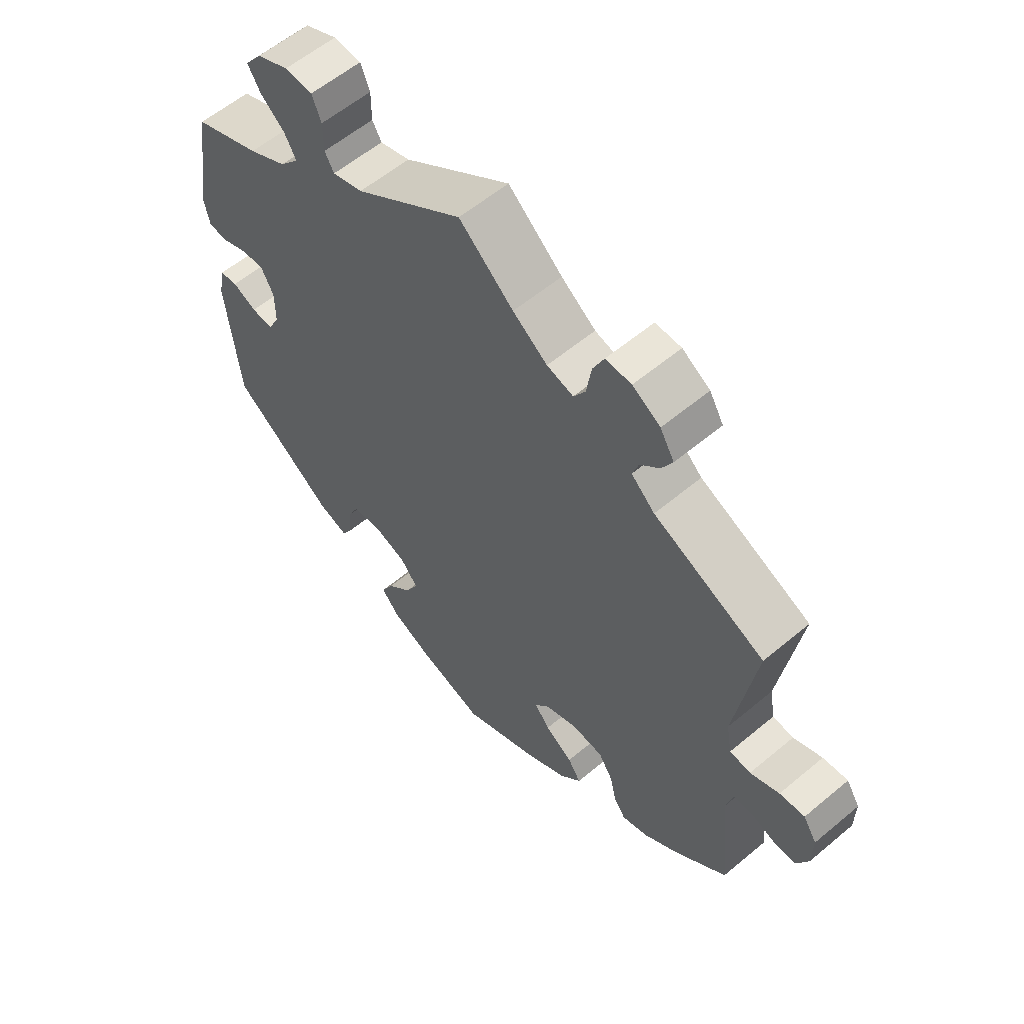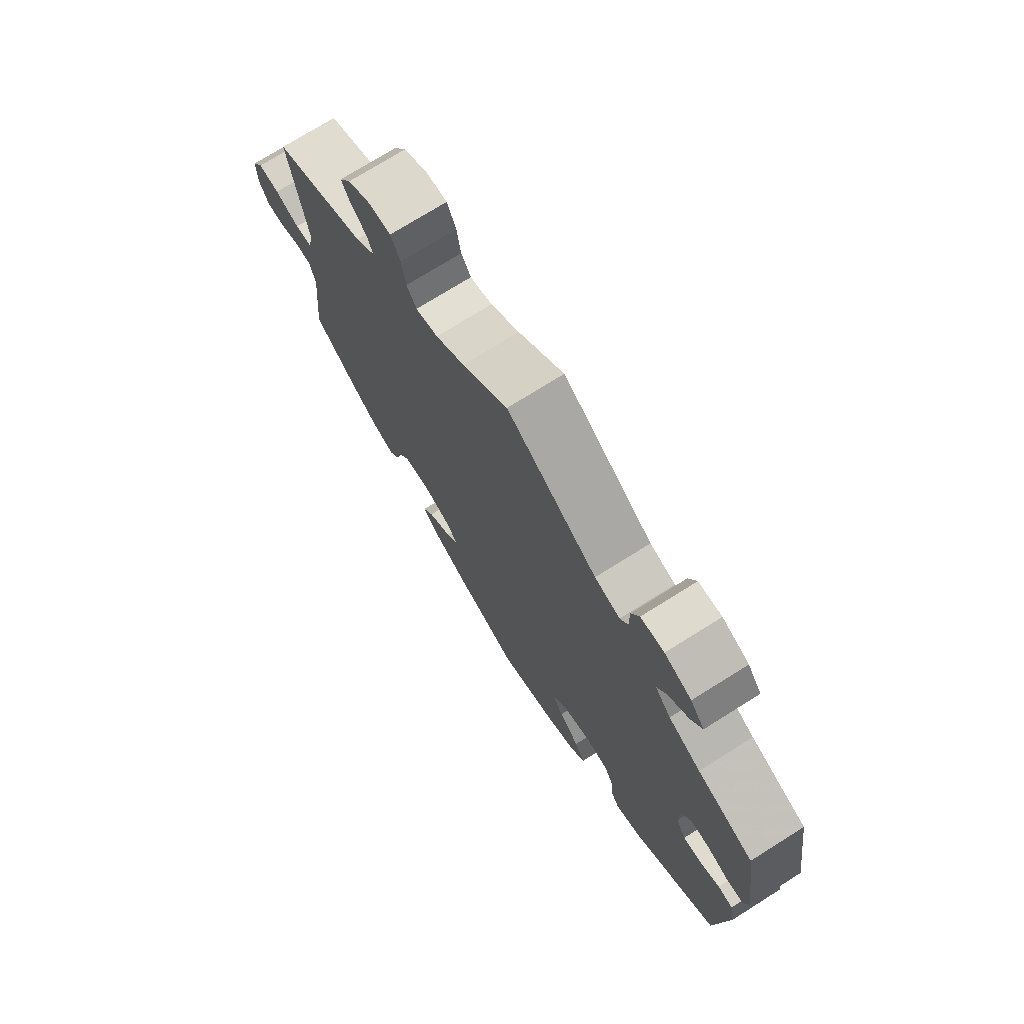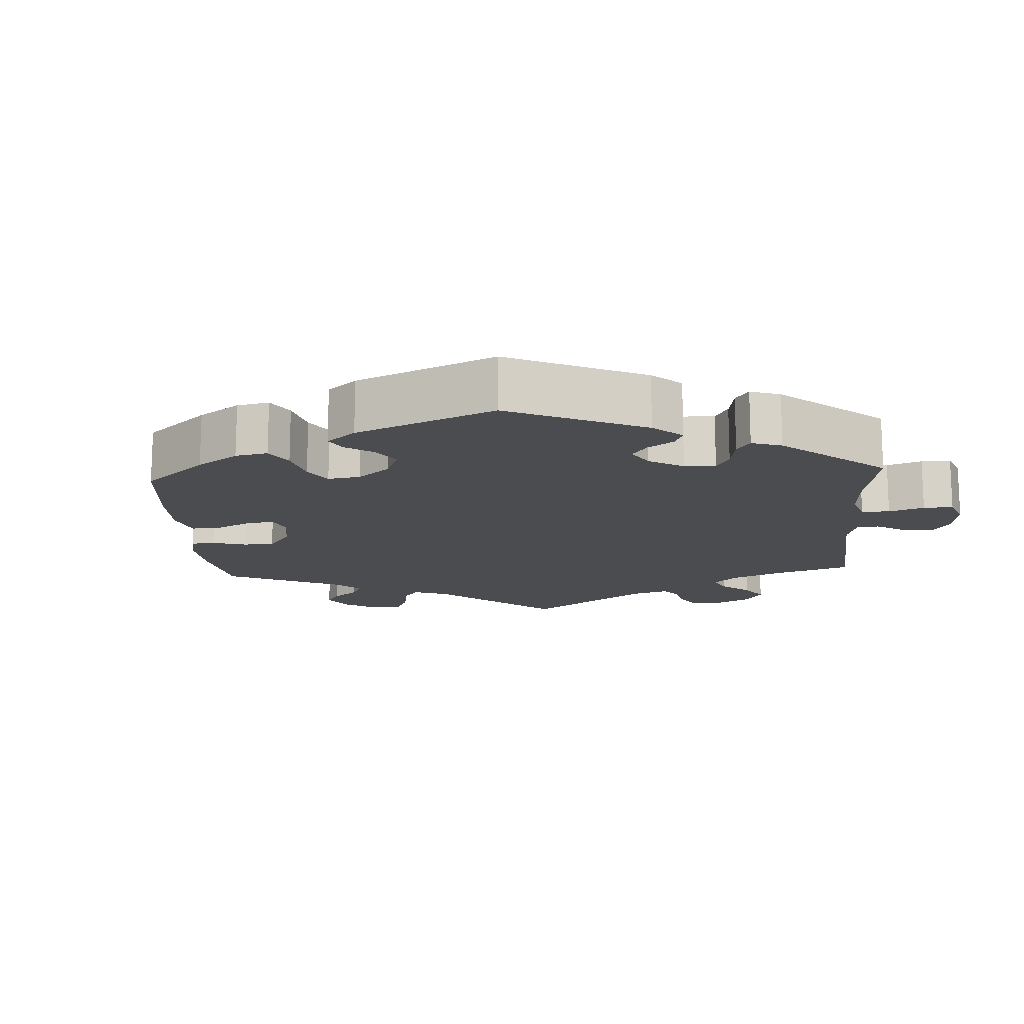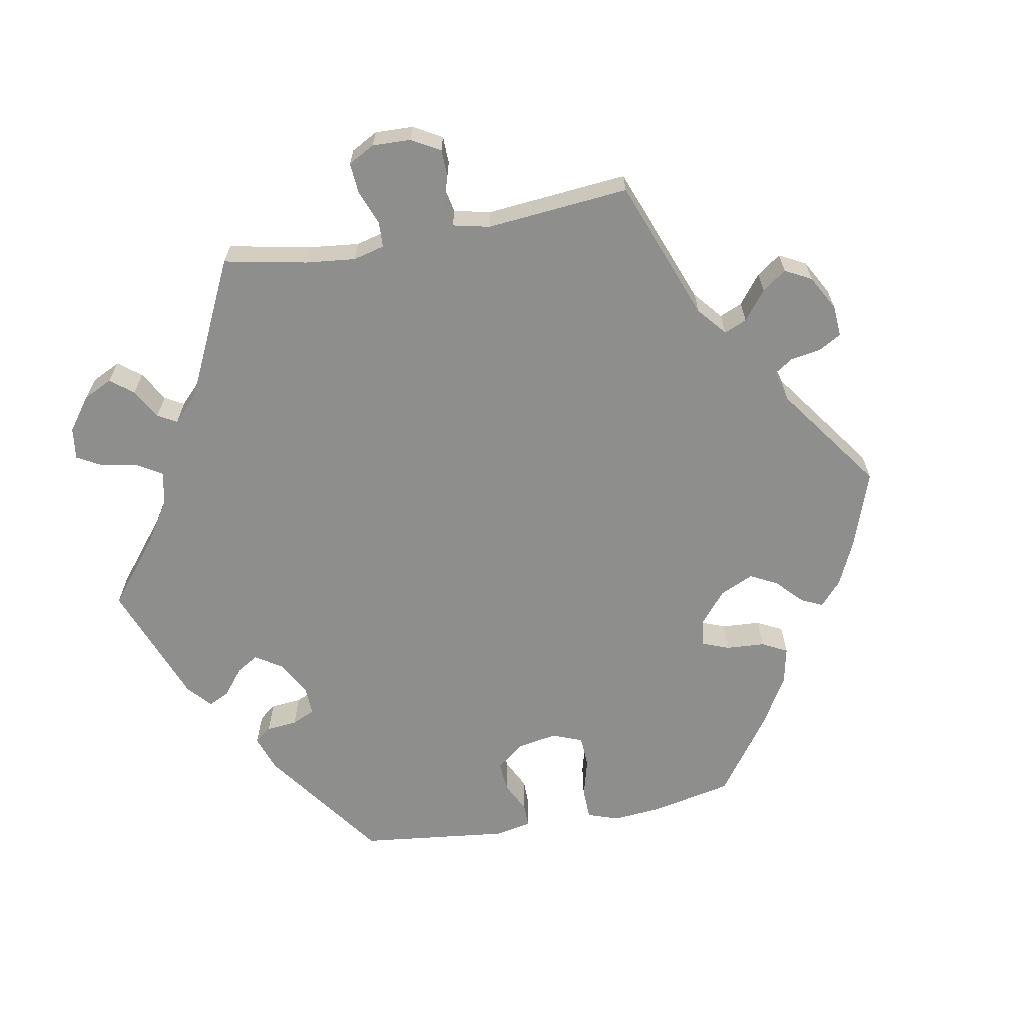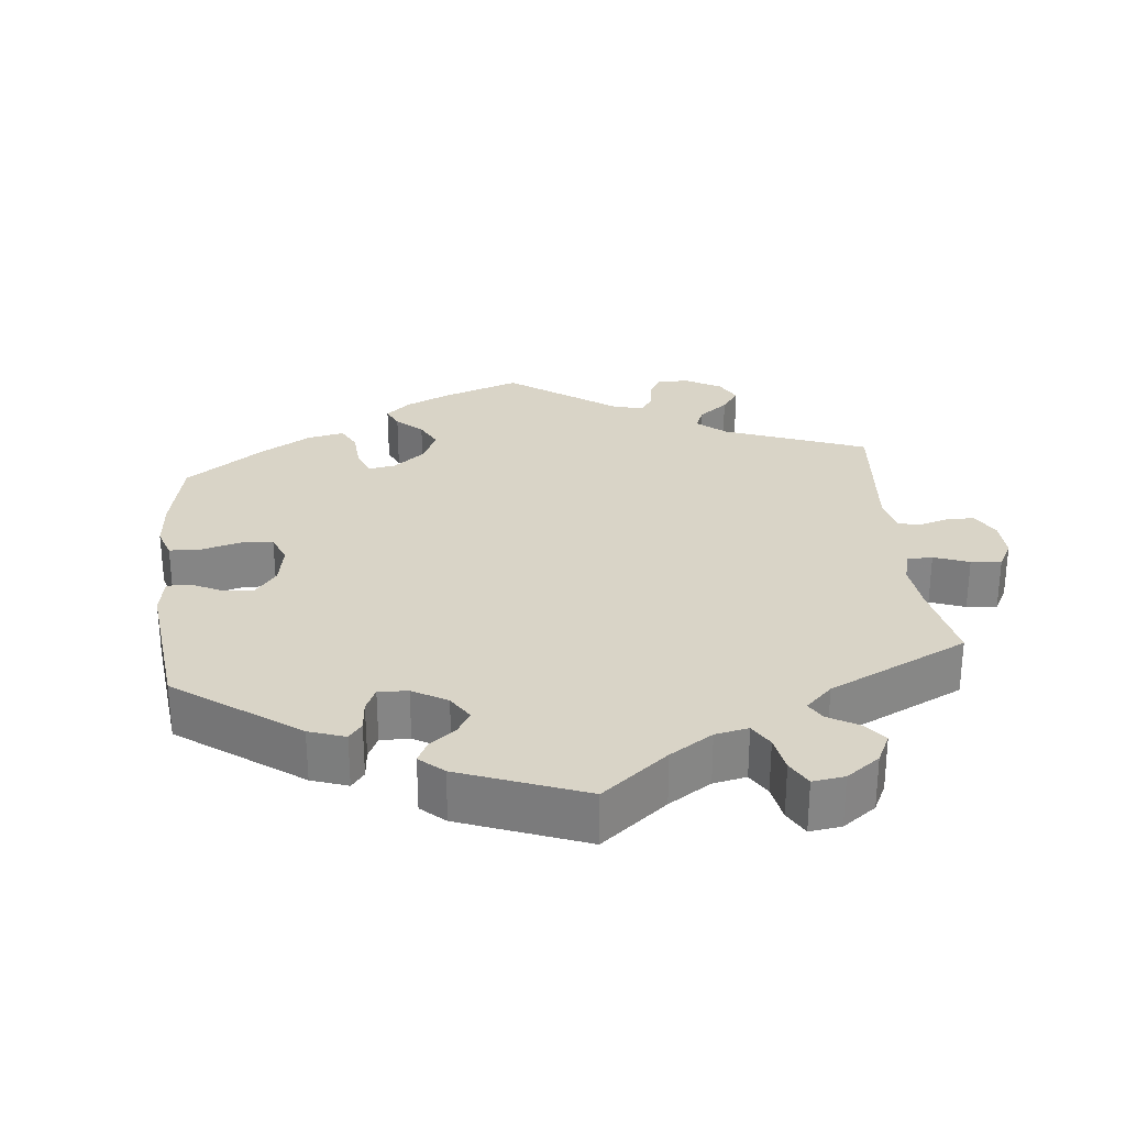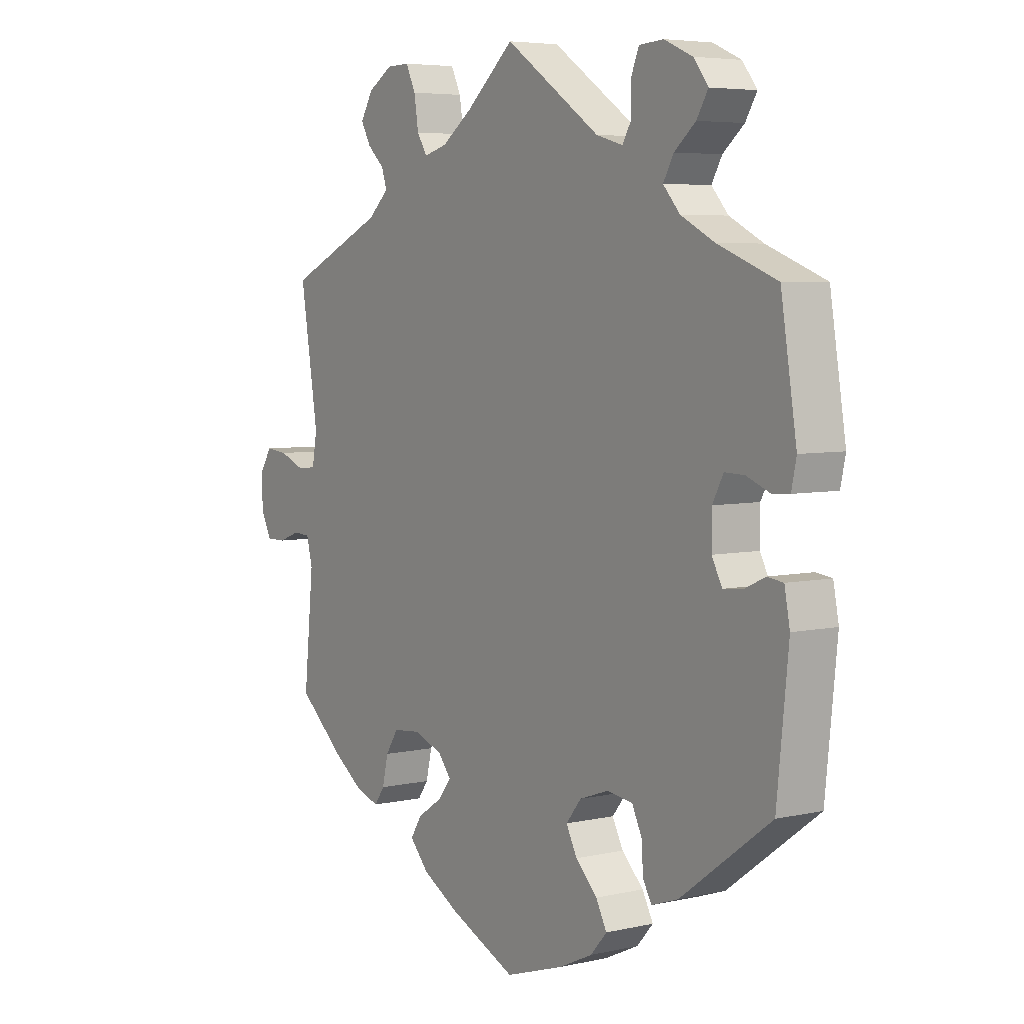
<metadata>
{"format":"obj","ext":"obj","renderer":"f3d","projection":"perspective","resolution":1024,"background":"white","views":[{"elev":58.4,"azim":49.1,"up":"+Z"},{"elev":73.7,"azim":-122.1,"up":"+Z"},{"elev":-14.9,"azim":-116.3,"up":"+Y"},{"elev":-64.8,"azim":40.4,"up":"+Y"},{"elev":28.5,"azim":-66.0,"up":"+Y"},{"elev":5.4,"azim":-125.0,"up":"+Z"}]}
</metadata>
<code>
v -0.393 0.07 0.331
v -0.331 0.07 0.363
v -0.3 0.07 0.398
v -0.319 0.07 0.432
v -0.358 0.07 0.465
v -0.379 0.07 0.5
v -0.352 0.07 0.535
v -0.3 0.07 0.558
v -0.255 0.07 0.555
v -0.24 0.07 0.518
v -0.24 0.07 0.47
v -0.225 0.07 0.444
v -0.176 0.07 0.458
v -0.001 0.07 0.578
v 0.087 0.07 0.501
v 0.143 0.07 0.46
v 0.186 0.07 0.448
v 0.205 0.07 0.478
v 0.213 0.07 0.529
v 0.231 0.07 0.567
v 0.273 0.07 0.566
v 0.318 0.07 0.538
v 0.341 0.07 0.499
v 0.323 0.07 0.466
v 0.292 0.07 0.437
v 0.282 0.07 0.407
v 0.32 0.07 0.372
v 0.5 0.07 0.289
v 0.467 0.07 0.082
v 0.476 0.07 0.031
v 0.51 0.07 0.027
v 0.557 0.07 0.046
v 0.598 0.07 0.05
v 0.62 0.07 0.015
v 0.619 0.07 -0.04
v 0.6 0.07 -0.079
v 0.564 0.07 -0.079
v 0.524 0.07 -0.064
v 0.493 0.07 -0.066
v 0.482 0.07 -0.109
v 0.5 0.07 -0.289
v 0.414 0.07 -0.363
v 0.359 0.07 -0.402
v 0.316 0.07 -0.416
v 0.297 0.07 -0.389
v 0.286 0.07 -0.342
v 0.263 0.07 -0.306
v 0.212 0.07 -0.301
v 0.159 0.07 -0.321
v 0.135 0.07 -0.351
v 0.16 0.07 -0.382
v 0.205 0.07 -0.412
v 0.226 0.07 -0.445
v 0.191 0.07 -0.484
v 0.122 0.07 -0.523
v 0 0.07 -0.578
v -0.108 0.07 -0.543
v -0.17 0.07 -0.514
v -0.2 0.07 -0.48
v -0.18 0.07 -0.442
v -0.14 0.07 -0.402
v -0.12 0.07 -0.363
v -0.148 0.07 -0.328
v -0.202 0.07 -0.309
v -0.249 0.07 -0.316
v -0.267 0.07 -0.354
v -0.27 0.07 -0.401
v -0.286 0.07 -0.429
v -0.335 0.07 -0.412
v -0.501 0.07 -0.289
v -0.522 0.07 -0.083
v -0.512 0.07 -0.031
v -0.483 0.07 -0.027
v -0.444 0.07 -0.045
v -0.409 0.07 -0.048
v -0.39 0.07 -0.012
v -0.39 0.07 0.043
v -0.41 0.07 0.081
v -0.446 0.07 0.08
v -0.489 0.07 0.063
v -0.521 0.07 0.065
v -0.53 0.07 0.108
v -0.501 0.07 0.289
v -0.393 0 0.331
v -0.331 0 0.363
v -0.3 0 0.398
v -0.319 0 0.432
v -0.358 0 0.465
v -0.379 0 0.5
v -0.352 0 0.535
v -0.3 0 0.558
v -0.255 0 0.555
v -0.24 0 0.518
v -0.24 0 0.47
v -0.225 0 0.444
v -0.176 0 0.458
v -0.001 0 0.578
v 0.087 0 0.501
v 0.143 0 0.46
v 0.186 0 0.448
v 0.205 0 0.478
v 0.213 0 0.529
v 0.231 0 0.567
v 0.273 0 0.566
v 0.318 0 0.538
v 0.341 0 0.499
v 0.323 0 0.466
v 0.292 0 0.437
v 0.282 0 0.407
v 0.32 0 0.372
v 0.5 0 0.289
v 0.467 0 0.082
v 0.476 0 0.031
v 0.51 0 0.027
v 0.557 0 0.046
v 0.598 0 0.05
v 0.62 0 0.015
v 0.619 0 -0.04
v 0.6 0 -0.079
v 0.564 0 -0.079
v 0.524 0 -0.064
v 0.493 0 -0.066
v 0.482 0 -0.109
v 0.5 0 -0.289
v 0.414 0 -0.363
v 0.359 0 -0.402
v 0.316 0 -0.416
v 0.297 0 -0.389
v 0.286 0 -0.342
v 0.263 0 -0.306
v 0.212 0 -0.301
v 0.159 0 -0.321
v 0.135 0 -0.351
v 0.16 0 -0.382
v 0.205 0 -0.412
v 0.226 0 -0.445
v 0.191 0 -0.484
v 0.122 0 -0.523
v 0 0 -0.578
v -0.108 0 -0.543
v -0.17 0 -0.514
v -0.2 0 -0.48
v -0.18 0 -0.442
v -0.14 0 -0.402
v -0.12 0 -0.363
v -0.148 0 -0.328
v -0.202 0 -0.309
v -0.249 0 -0.316
v -0.267 0 -0.354
v -0.27 0 -0.401
v -0.286 0 -0.429
v -0.335 0 -0.412
v -0.501 0 -0.289
v -0.522 0 -0.083
v -0.512 0 -0.031
v -0.483 0 -0.027
v -0.444 0 -0.045
v -0.409 0 -0.048
v -0.39 0 -0.012
v -0.39 0 0.043
v -0.41 0 0.081
v -0.446 0 0.08
v -0.489 0 0.063
v -0.521 0 0.065
v -0.53 0 0.108
v -0.501 0 0.289
f 82 83 1
f 79 80 81 82
f 78 79 82 1
f 77 78 1 2
f 76 77 2 3
f 71 72 73 74
f 71 74 75
f 70 71 75
f 69 70 75 76
f 66 67 68 69
f 65 66 69 76
f 58 59 60 61
f 58 61 62
f 57 58 62
f 56 57 62
f 55 56 62
f 54 55 62 63
f 51 52 53 54
f 50 51 54 63
f 43 44 45 46
f 43 46 47
f 40 41 42 43
f 39 40 43 47
f 35 36 37 38
f 35 38 39
f 34 35 39
f 31 32 33 34
f 31 34 39
f 30 31 39 47
f 27 28 29
f 26 27 29 30
f 22 23 24 25
f 22 25 26
f 21 22 26
f 18 19 20 21
f 17 18 21 26
f 16 17 26 30
f 13 14 15
f 12 13 15 16
f 8 9 10 11
f 8 11 12
f 7 8 12
f 4 5 6 7
f 3 4 7 12
f 64 65 76 3
f 49 50 63 64
f 48 49 64 3
f 16 30 47 48
f 3 12 16 48
f 84 166 165
f 165 164 163 162
f 84 165 162 161
f 85 84 161 160
f 86 85 160 159
f 157 156 155 154
f 158 157 154
f 158 154 153
f 159 158 153 152
f 152 151 150 149
f 159 152 149 148
f 144 143 142 141
f 145 144 141
f 145 141 140
f 145 140 139
f 145 139 138
f 146 145 138 137
f 137 136 135 134
f 146 137 134 133
f 129 128 127 126
f 130 129 126
f 126 125 124 123
f 130 126 123 122
f 121 120 119 118
f 122 121 118
f 122 118 117
f 117 116 115 114
f 122 117 114
f 130 122 114 113
f 112 111 110
f 113 112 110 109
f 108 107 106 105
f 109 108 105
f 109 105 104
f 104 103 102 101
f 109 104 101 100
f 113 109 100 99
f 98 97 96
f 99 98 96 95
f 94 93 92 91
f 95 94 91
f 95 91 90
f 90 89 88 87
f 95 90 87 86
f 86 159 148 147
f 147 146 133 132
f 86 147 132 131
f 131 130 113 99
f 131 99 95 86
f 1 84 85 2
f 2 85 86 3
f 3 86 87 4
f 4 87 88 5
f 5 88 89 6
f 6 89 90 7
f 7 90 91 8
f 8 91 92 9
f 9 92 93 10
f 10 93 94 11
f 11 94 95 12
f 12 95 96 13
f 13 96 97 14
f 14 97 98 15
f 15 98 99 16
f 16 99 100 17
f 17 100 101 18
f 18 101 102 19
f 19 102 103 20
f 20 103 104 21
f 21 104 105 22
f 22 105 106 23
f 23 106 107 24
f 24 107 108 25
f 25 108 109 26
f 26 109 110 27
f 27 110 111 28
f 28 111 112 29
f 29 112 113 30
f 30 113 114 31
f 31 114 115 32
f 32 115 116 33
f 33 116 117 34
f 34 117 118 35
f 35 118 119 36
f 36 119 120 37
f 37 120 121 38
f 38 121 122 39
f 39 122 123 40
f 40 123 124 41
f 41 124 125 42
f 42 125 126 43
f 43 126 127 44
f 44 127 128 45
f 45 128 129 46
f 46 129 130 47
f 47 130 131 48
f 48 131 132 49
f 49 132 133 50
f 50 133 134 51
f 51 134 135 52
f 52 135 136 53
f 53 136 137 54
f 54 137 138 55
f 55 138 139 56
f 56 139 140 57
f 57 140 141 58
f 58 141 142 59
f 59 142 143 60
f 60 143 144 61
f 61 144 145 62
f 62 145 146 63
f 63 146 147 64
f 64 147 148 65
f 65 148 149 66
f 66 149 150 67
f 67 150 151 68
f 68 151 152 69
f 69 152 153 70
f 70 153 154 71
f 71 154 155 72
f 72 155 156 73
f 73 156 157 74
f 74 157 158 75
f 75 158 159 76
f 76 159 160 77
f 77 160 161 78
f 78 161 162 79
f 79 162 163 80
f 80 163 164 81
f 81 164 165 82
f 82 165 166 83
f 83 166 84 1

</code>
